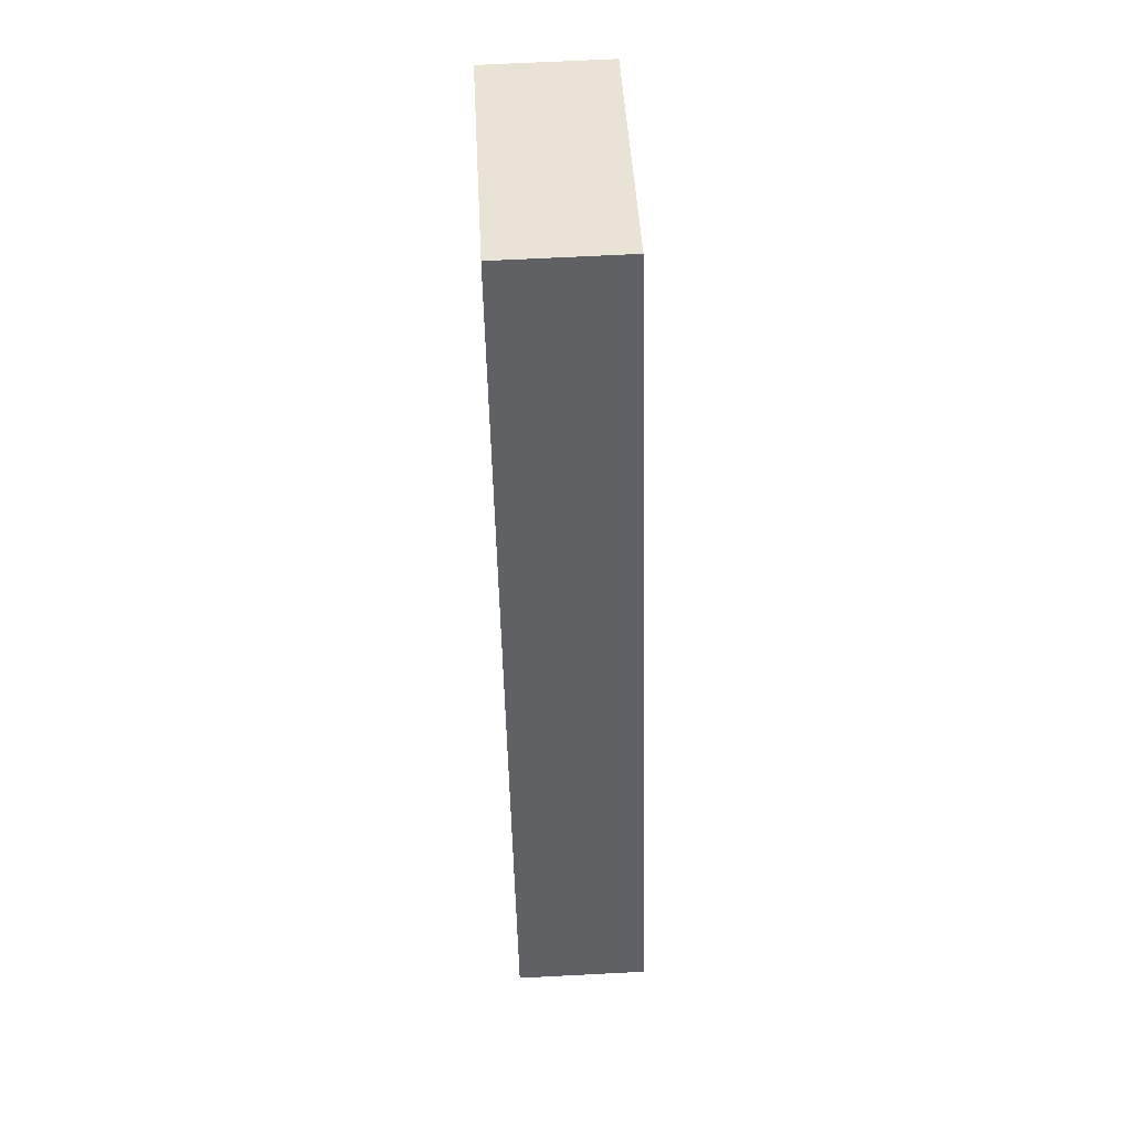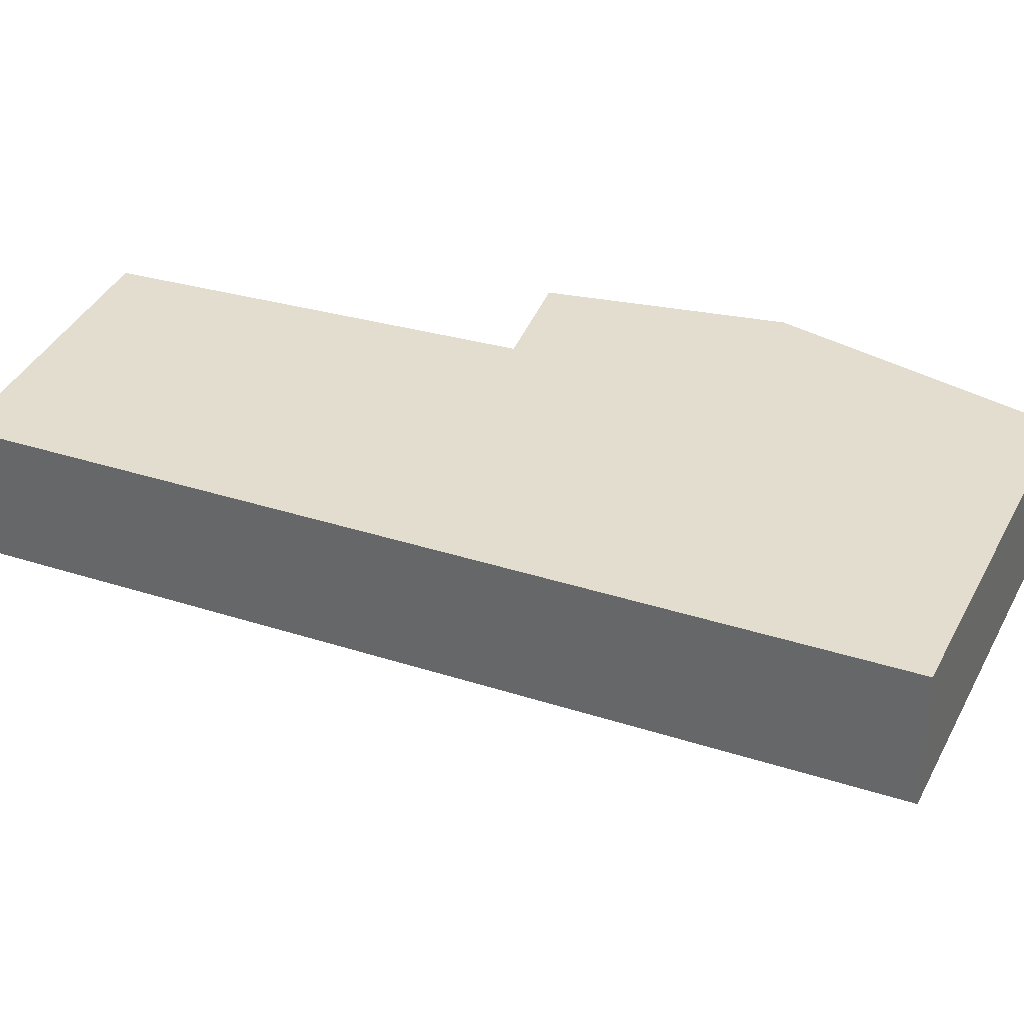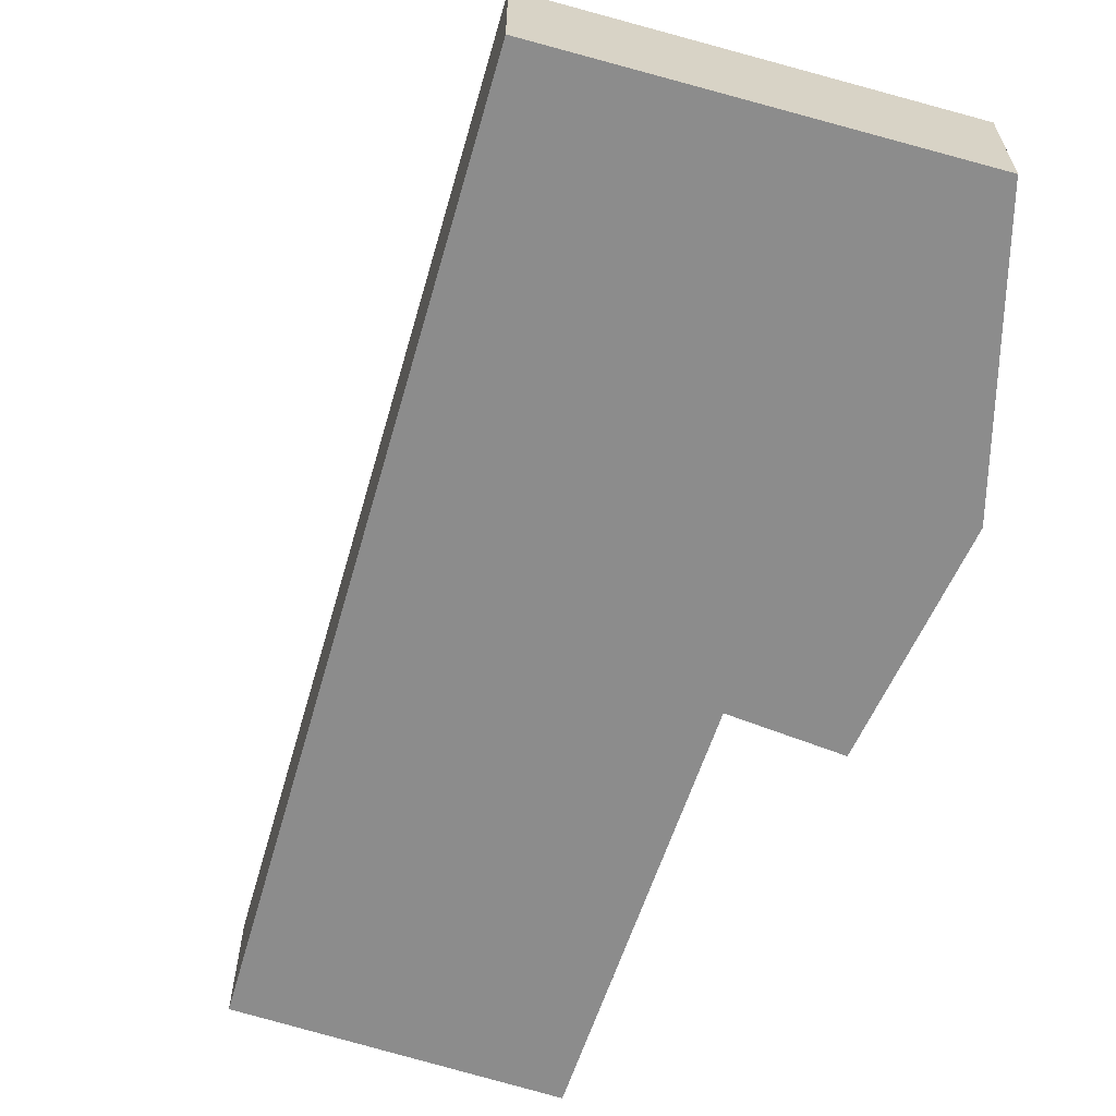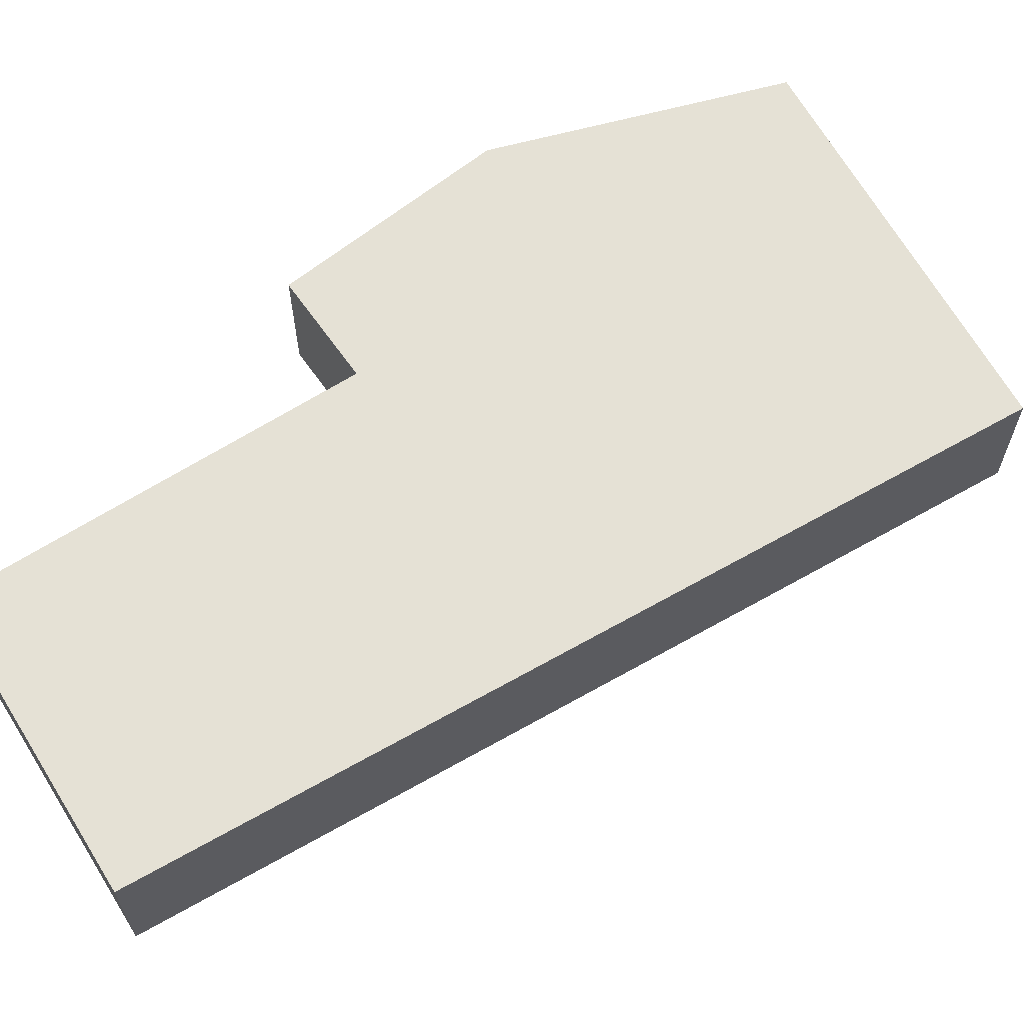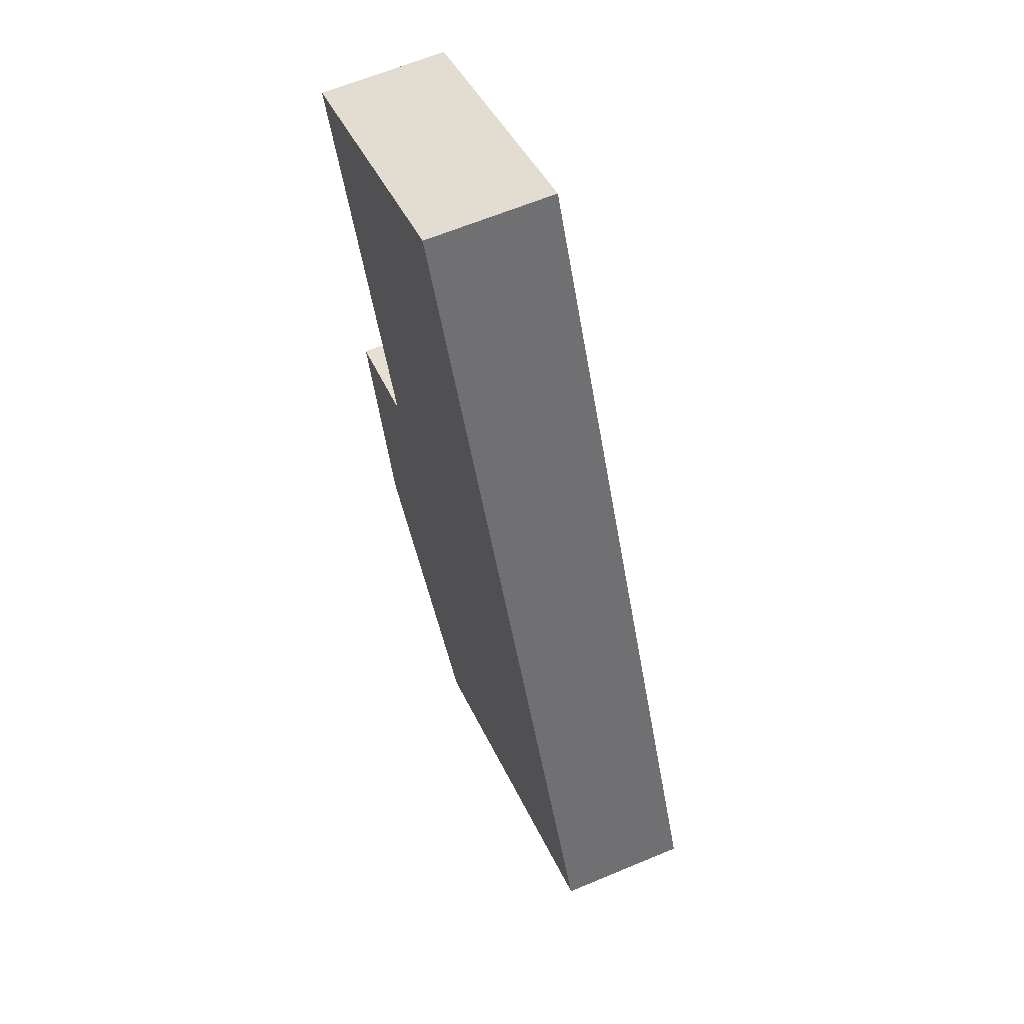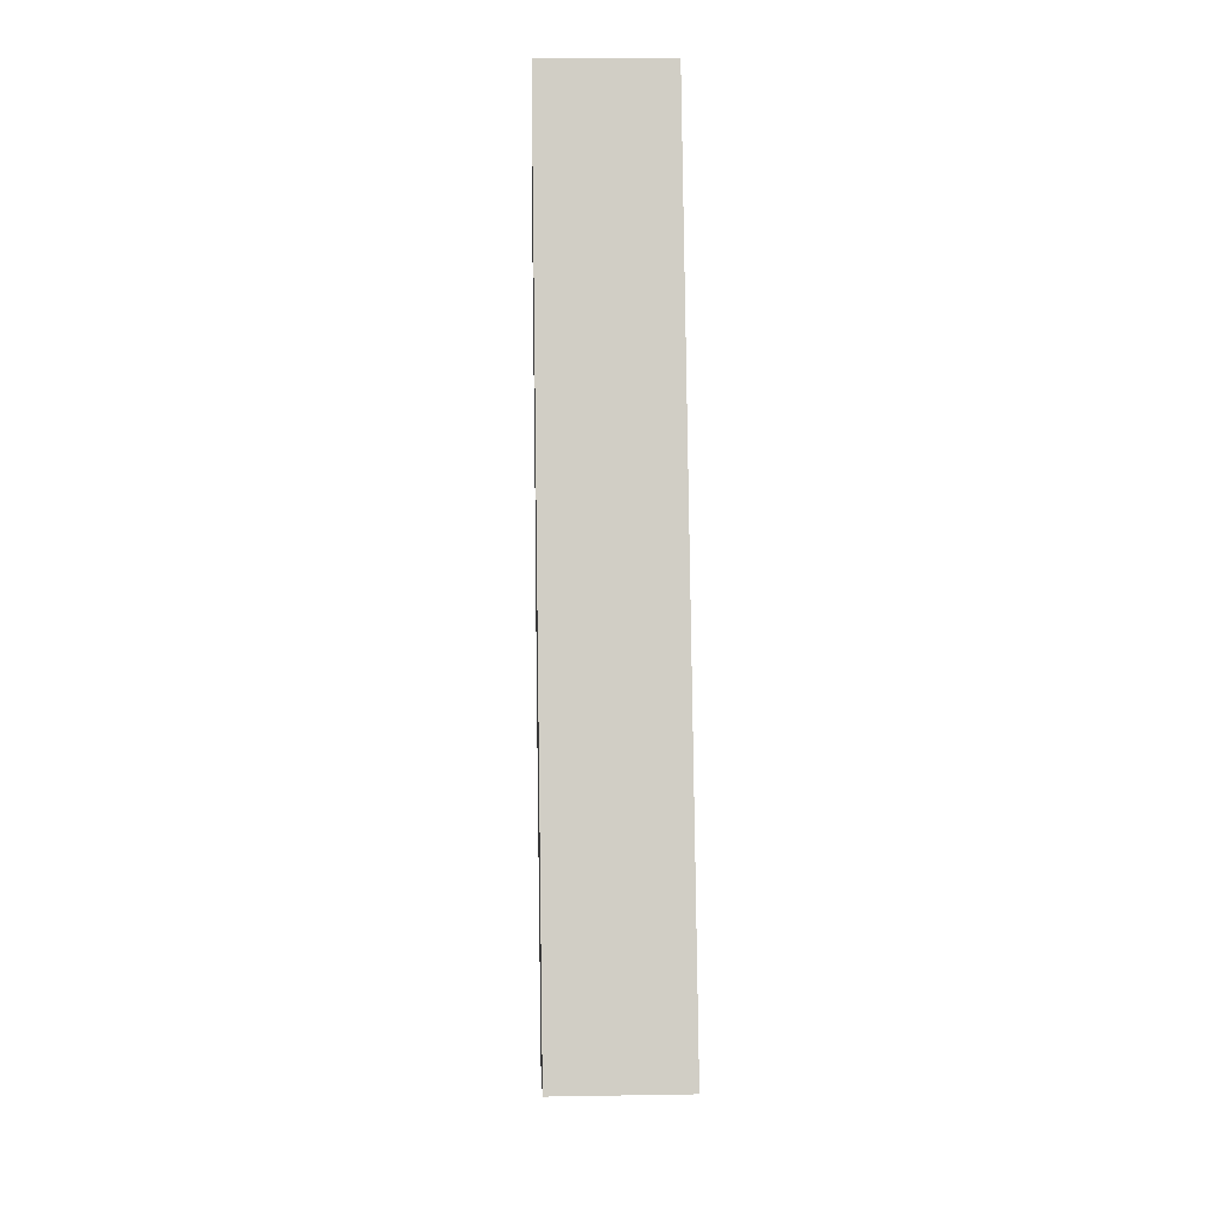
<metadata>
{"format":"obj","ext":"obj","renderer":"f3d","projection":"perspective","resolution":1024,"background":"white","views":[{"elev":65.5,"azim":87.0,"up":"+Z"},{"elev":34.8,"azim":88.5,"up":"+Y"},{"elev":-64.2,"azim":139.0,"up":"+Y"},{"elev":64.9,"azim":35.3,"up":"+Y"},{"elev":62.9,"azim":67.0,"up":"+Z"},{"elev":18.1,"azim":88.1,"up":"+Z"}]}
</metadata>
<code>
v  0.4886 0.5678 -2.768
v  2.854 0.5678 -3.005
v  1.298 0.5678 -3.745
v  0.2153 0.5678 -1.805
v  0.6701 0.5678 -1.643
v  1.215 0.5678 0.5119
v  1.214e-05 0.5678 -1.794e-05
v  0.4886 1.695e-16 -2.768
v  0.6701 1.006e-16 -1.643
v  0.2153 1.105e-16 -1.805
v  1.215 -3.135e-17 0.512
v  0 0 0
v  2.854 1.84e-16 -3.005
v  1.298 2.293e-16 -3.745
g defaultobject
f 1 2 3
f 2 1 4
f 2 4 5
f 2 5 6
f 6 5 7
f 8 9 10
f 9 11 12
f 11 9 13
f 13 9 8
f 13 8 14
f 4 9 5
f 9 4 10
f 7 9 12
f 9 7 5
f 7 11 6
f 11 7 12
f 6 13 2
f 13 6 11
f 3 13 14
f 13 3 2
f 1 14 8
f 14 1 3
f 4 8 10
f 8 4 1

</code>
